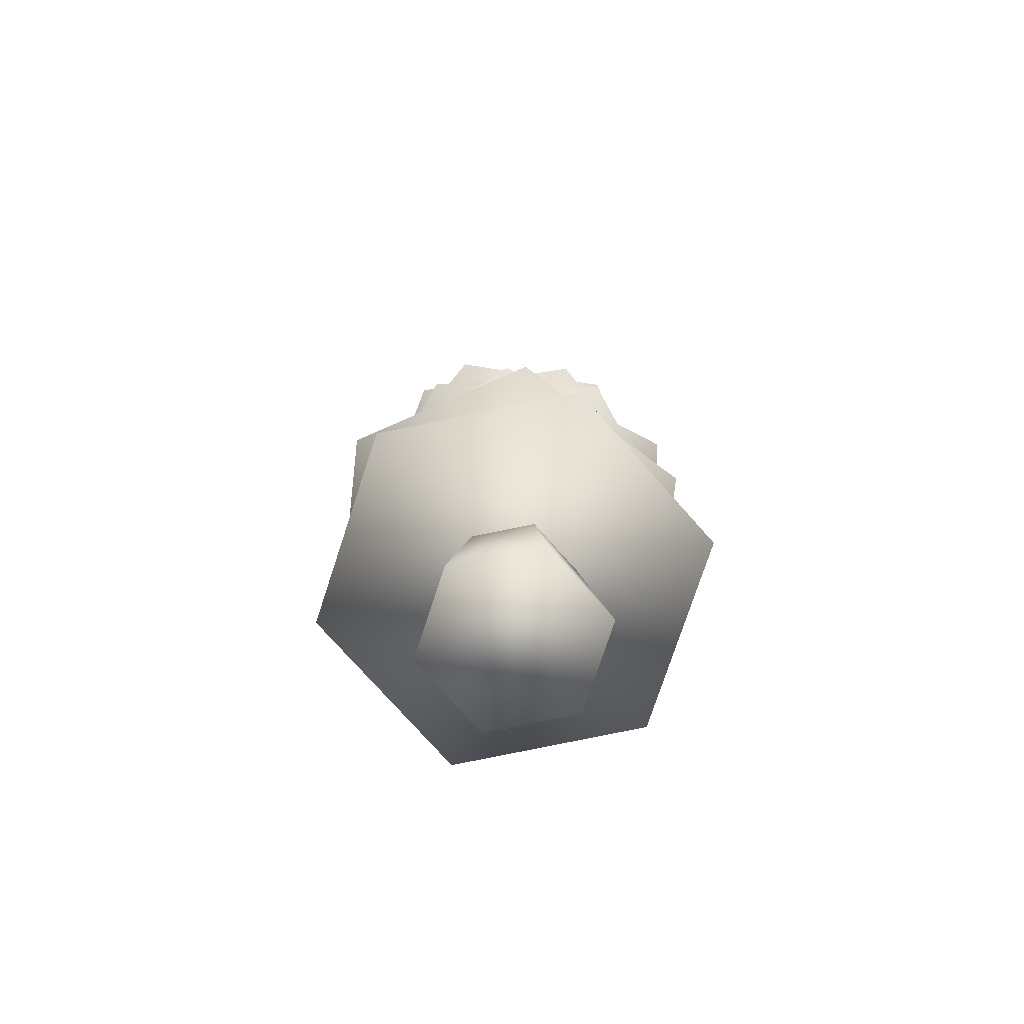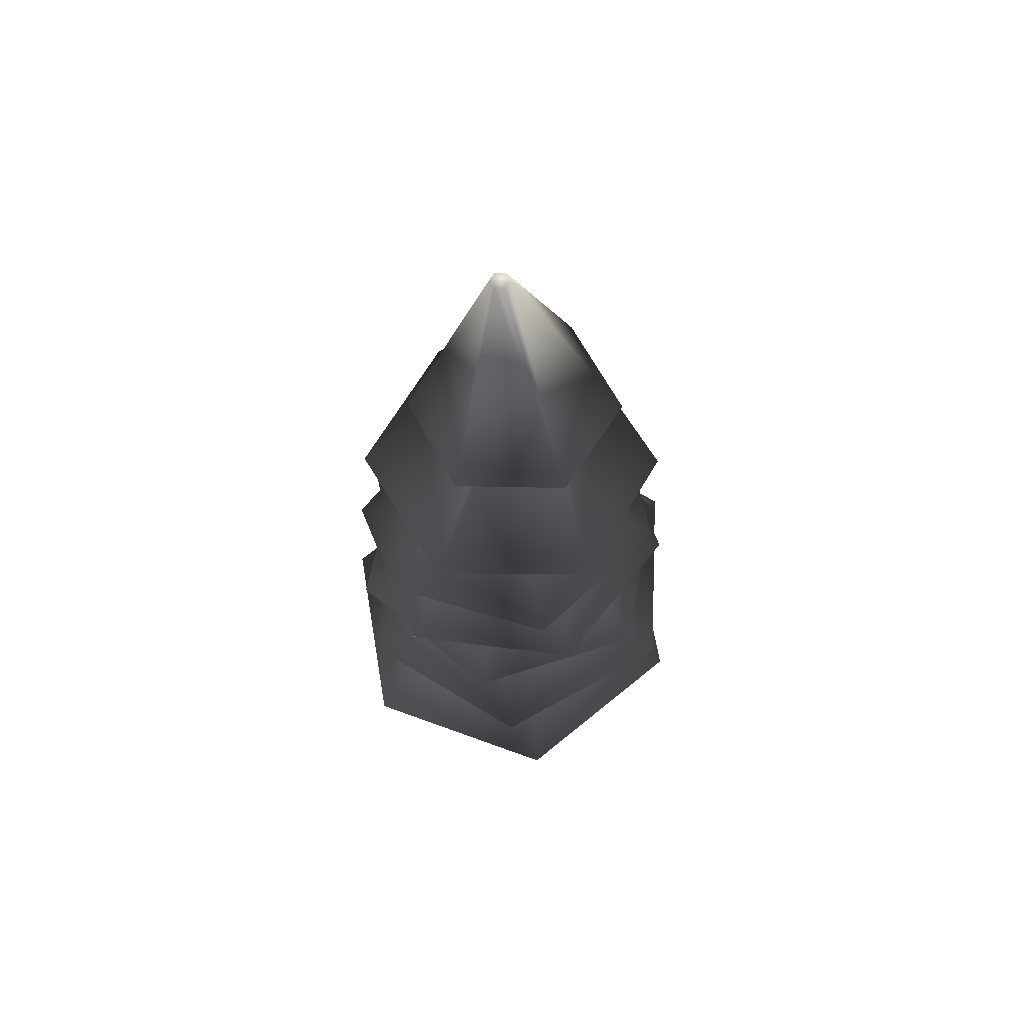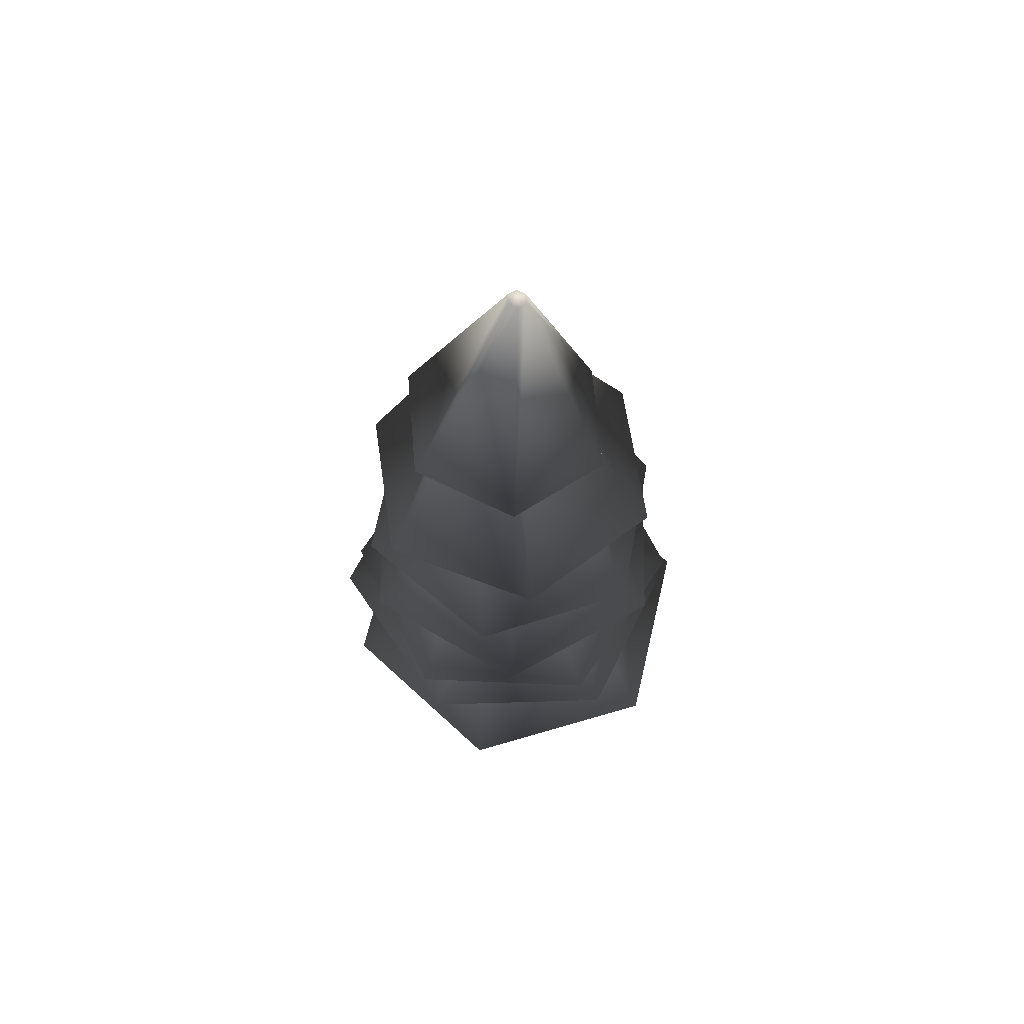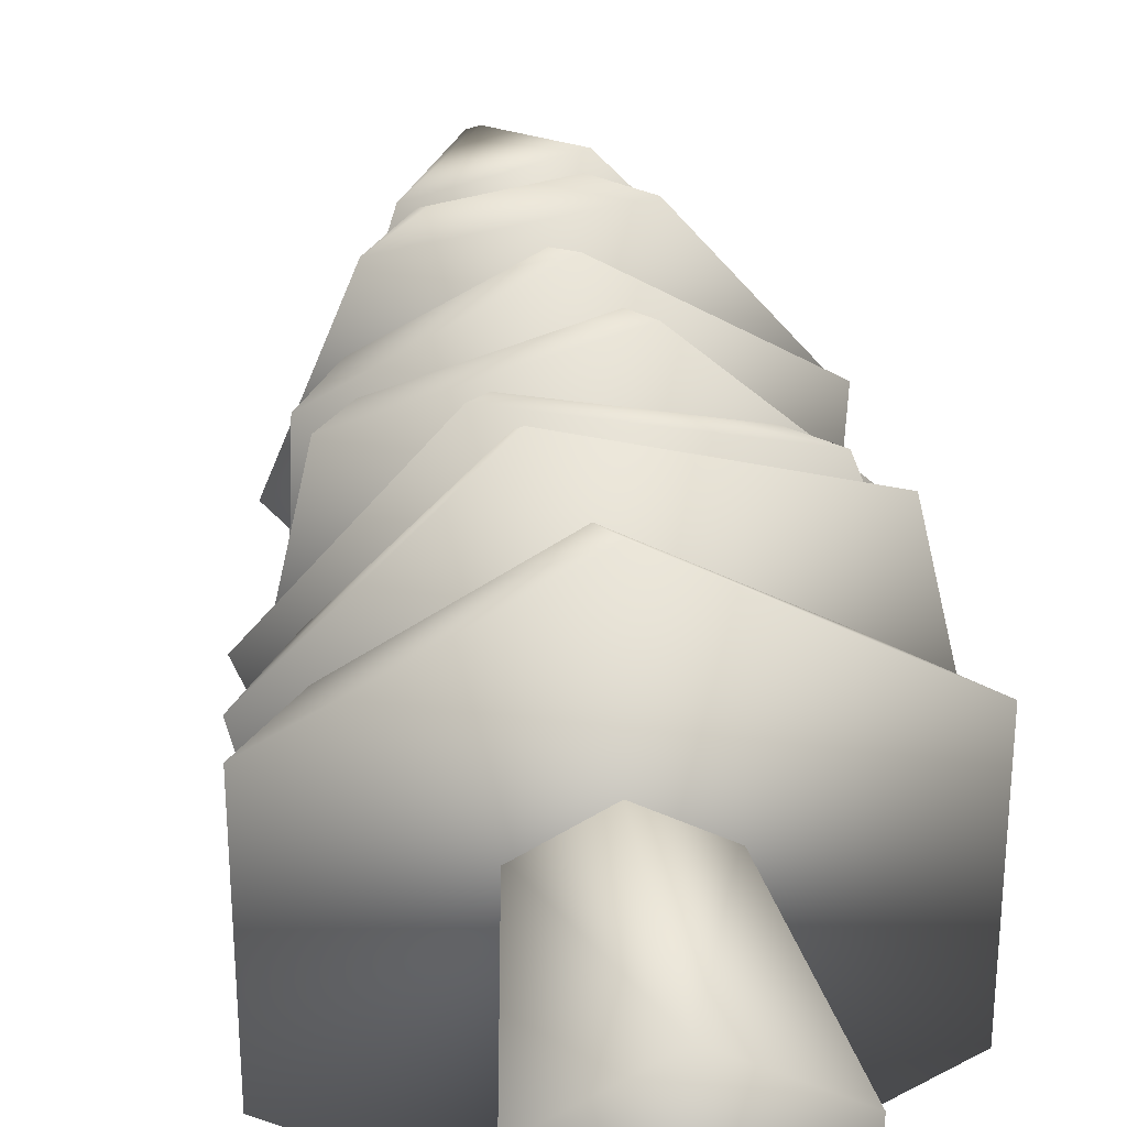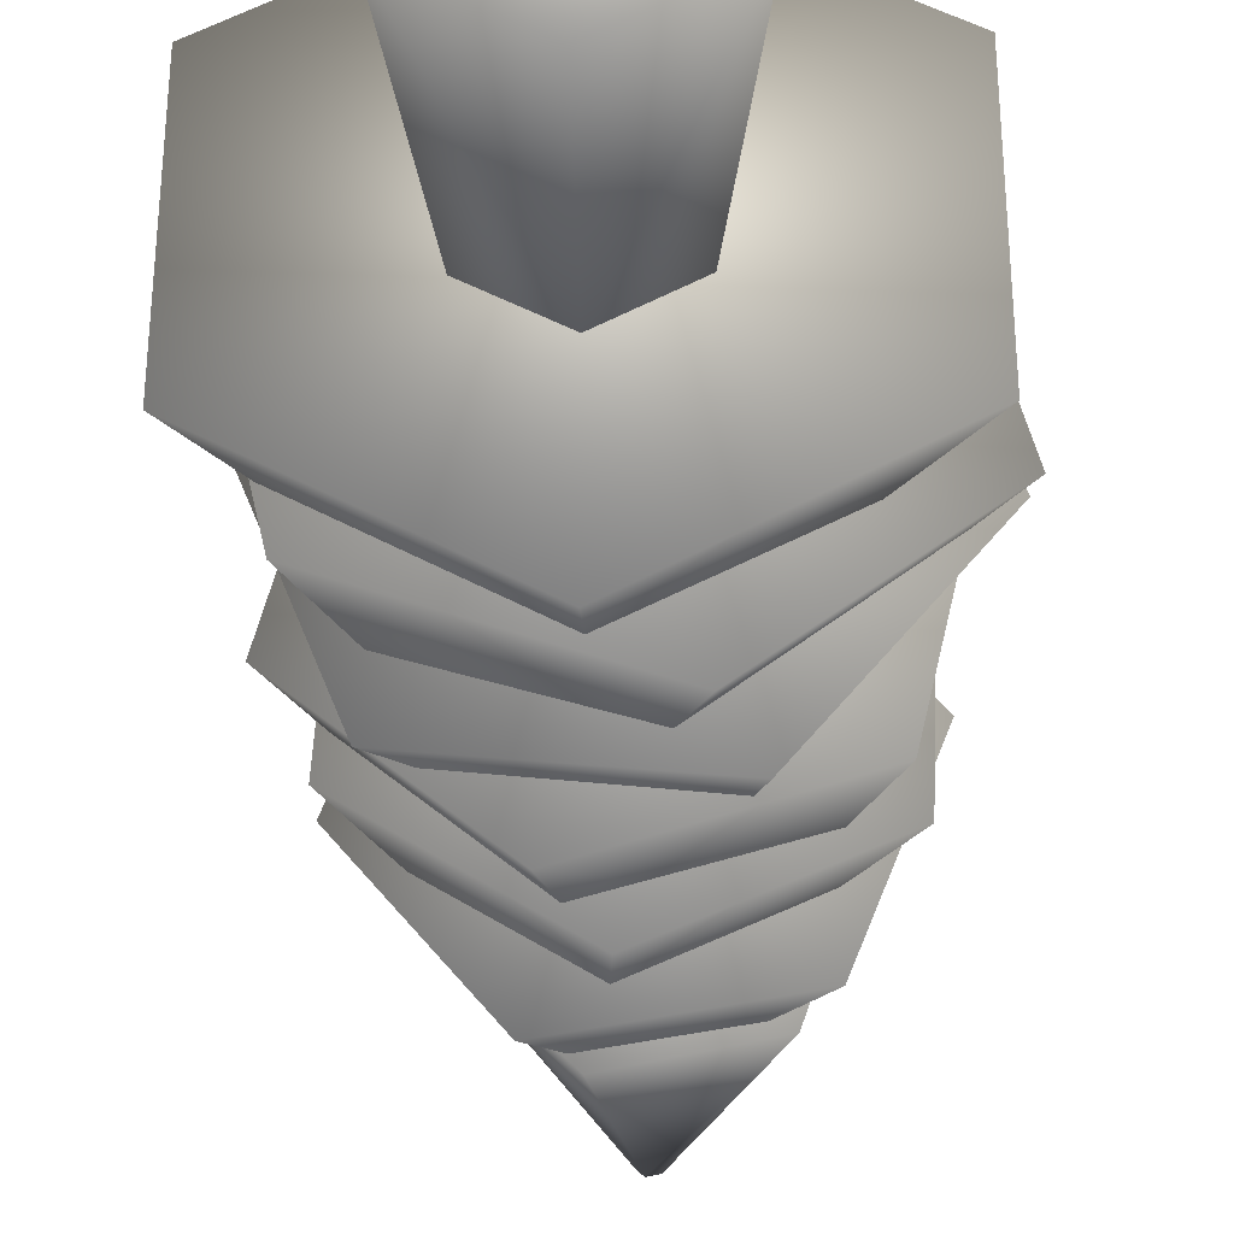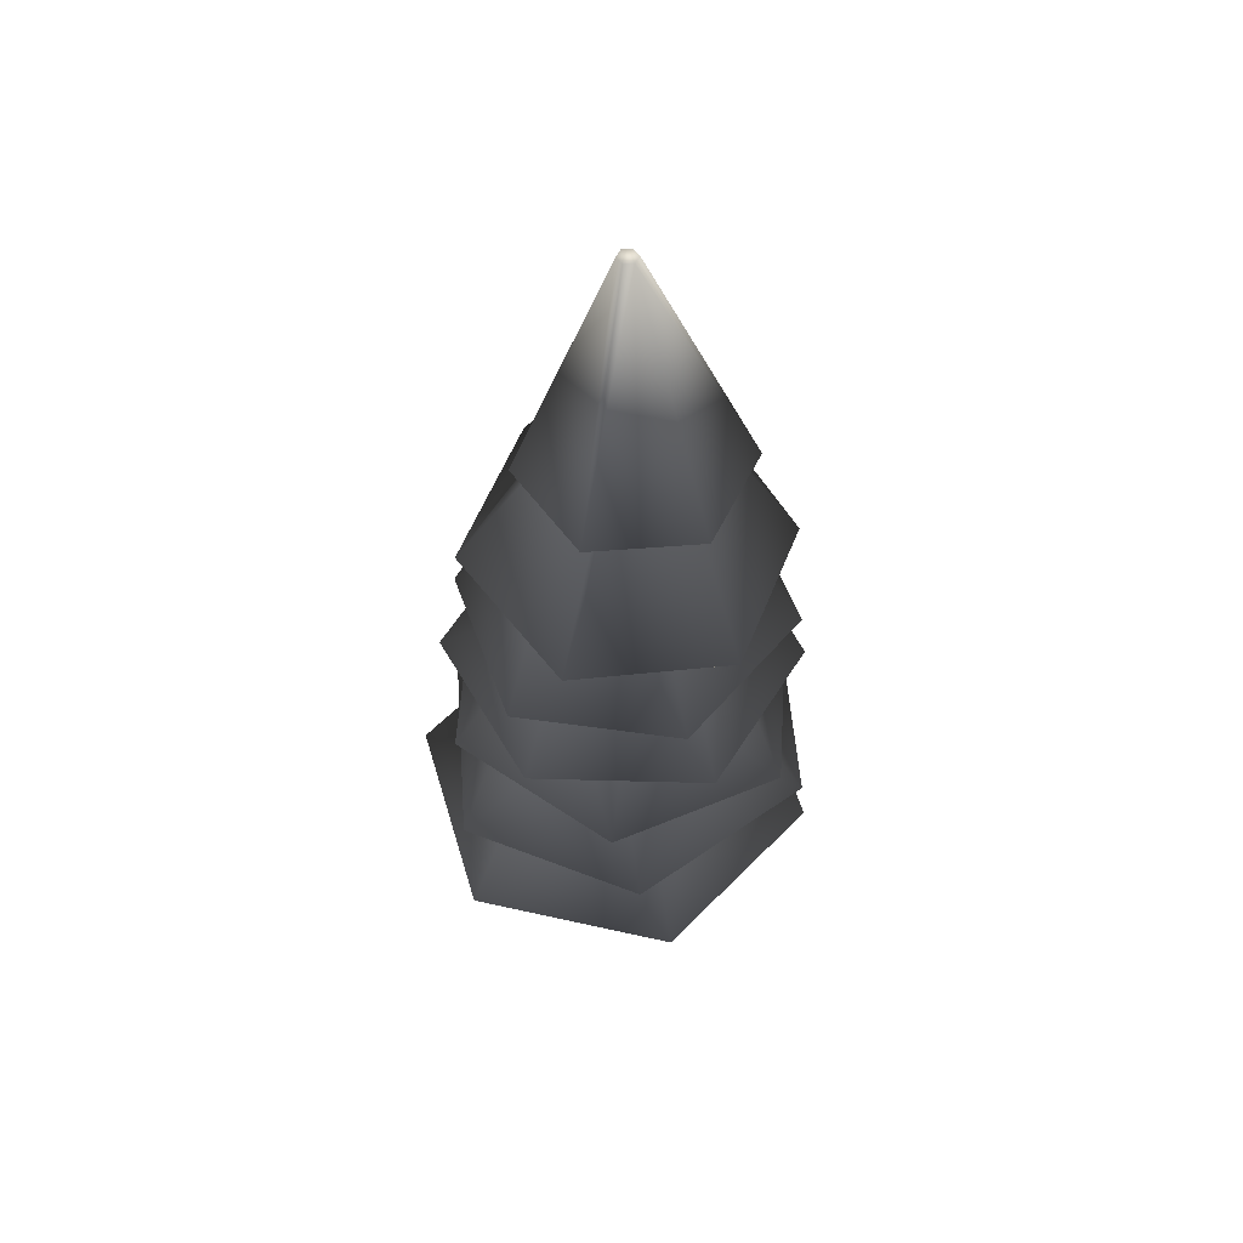
<metadata>
{"format":"obj","ext":"obj","renderer":"f3d","projection":"perspective","resolution":1024,"background":"white","views":[{"elev":-77.2,"azim":101.7,"up":"+Y"},{"elev":65.3,"azim":-69.7,"up":"+Y"},{"elev":63.8,"azim":133.3,"up":"+Y"},{"elev":34.5,"azim":-7.5,"up":"+Z"},{"elev":-36.7,"azim":1.0,"up":"+Z"},{"elev":55.8,"azim":-16.7,"up":"+Y"}]}
</metadata>
<code>
v -0.3267 4.916 -1.242
v 0.1303 7.109 -0.05995
v 0.9331 4.886 -1.027
v 0.2584 7.106 -0.03808
v 1.399 4.83 0.19
v 0.3057 7.101 0.08563
v 0.6058 4.804 1.192
v 0.2251 7.098 0.1875
v -0.6541 4.834 0.9768
v 0.09703 7.101 0.1656
v -1.12 4.89 -0.2403
v 0.04964 7.107 0.04189
v -0 1.617 -1.659
v -0 3.028 -0.8374
v 1.436 1.617 -0.8293
v 0.7252 3.028 -0.4187
v 1.436 1.617 0.8293
v 0.7252 3.028 0.4187
v -0 1.617 1.659
v -0 3.028 0.8374
v -1.436 1.617 0.8293
v -0.7252 3.028 0.4187
v -1.436 1.617 -0.8293
v -0.7252 3.028 -0.4187
v 0.4332 2.314 -1.488
v 0.1356 3.692 -0.8267
v 1.594 2.507 -0.431
v 0.7219 3.79 -0.2931
v 1.254 2.593 1.112
v 0.5499 3.833 0.4857
v -0.2479 2.485 1.597
v -0.2083 3.778 0.7309
v -1.409 2.292 0.5403
v -0.7945 3.681 0.1973
v -1.069 2.206 -1.002
v -0.6226 3.638 -0.5815
v 0.6283 2.94 -1.411
v 0.487 4.219 -0.7144
v 1.569 2.847 -0.2638
v 0.9622 4.172 -0.1353
v 1.05 2.887 1.129
v 0.7002 4.193 0.5677
v -0.4097 3.02 1.374
v -0.03702 4.26 0.6916
v -1.351 3.113 0.2272
v -0.5122 4.307 0.1125
v -0.8318 3.073 -1.165
v -0.2502 4.286 -0.5905
v -0.216 3.457 -1.432
v -0.009539 4.96 -0.7823
v 1.154 3.422 -1
v 0.6821 4.942 -0.5642
v 1.466 3.453 0.4019
v 0.8396 4.958 0.1436
v 0.4079 3.519 1.372
v 0.3055 4.991 0.6333
v -0.962 3.554 0.9399
v -0.3862 5.009 0.4152
v -1.274 3.523 -0.462
v -0.5437 4.993 -0.2926
v -0.08772 5.765 -0.8831
v 0.1342 7.778 -0.2029
v 0.78 5.789 -0.6813
v 0.21 7.78 -0.1852
v 1.054 5.841 0.1844
v 0.234 7.785 -0.1095
v 0.4599 5.87 0.8482
v 0.182 7.787 -0.0515
v -0.4078 5.846 0.6464
v 0.1062 7.785 -0.06914
v -0.6816 5.794 -0.2192
v 0.08226 7.781 -0.1448
v 0.06022 4.098 -1.376
v 0.006454 5.852 -0.5575
v 1.258 4.18 -0.7601
v 0.436 5.881 -0.3366
v 1.322 4.219 0.5862
v 0.459 5.895 0.1463
v 0.1884 4.175 1.317
v 0.05243 5.88 0.4083
v -1.009 4.094 0.7007
v -0.3771 5.85 0.1874
v -1.073 4.055 -0.6455
v -0.4001 5.836 -0.2955
v -0 -0 -0.7545
v -0 1.672 -0.5131
v 0.6534 0 -0.3773
v 0.4443 1.672 -0.2565
v 0.6534 0 0.3773
v 0.4443 1.672 0.2565
v -0 0 0.7545
v -0 1.672 0.5131
v -0.6534 -0 0.3773
v -0.4443 1.672 0.2565
v -0.6534 -0 -0.3773
v -0.4443 1.672 -0.2565
f 2 3 1
f 4 5 3
f 5 8 7
f 8 9 7
f 10 11 9
f 11 2 1
f 5 9 11
f 49 52 51
f 52 53 51
f 54 55 53
f 55 58 57
f 58 59 57
f 60 49 59
f 51 55 49
f 2 4 3
f 4 6 5
f 5 6 8
f 8 10 9
f 10 12 11
f 11 12 2
f 11 1 3
f 3 5 11
f 7 9 5
f 49 50 52
f 52 54 53
f 54 56 55
f 55 56 58
f 58 60 59
f 60 50 49
f 59 49 55
f 51 53 55
f 55 57 59
f 13 16 15
f 15 18 17
f 18 19 17
f 19 22 21
f 21 24 23
f 24 13 23
f 15 19 23
f 73 76 75
f 75 78 77
f 78 79 77
f 79 82 81
f 82 83 81
f 84 73 83
f 75 79 73
f 13 14 16
f 15 16 18
f 18 20 19
f 19 20 22
f 21 22 24
f 24 14 13
f 23 13 15
f 15 17 19
f 19 21 23
f 73 74 76
f 75 76 78
f 78 80 79
f 79 80 82
f 82 84 83
f 84 74 73
f 83 73 79
f 75 77 79
f 79 81 83
f 26 27 25
f 28 29 27
f 29 32 31
f 32 33 31
f 34 35 33
f 36 25 35
f 27 31 25
f 26 28 27
f 28 30 29
f 29 30 32
f 32 34 33
f 34 36 35
f 36 26 25
f 35 25 31
f 27 29 31
f 31 33 35
f 38 39 37
f 40 41 39
f 41 44 43
f 43 46 45
f 46 47 45
f 47 38 37
f 39 43 47
f 62 63 61
f 64 65 63
f 65 68 67
f 68 69 67
f 72 70 66
f 69 72 71
f 71 62 61
f 63 69 71
f 38 40 39
f 40 42 41
f 41 42 44
f 43 44 46
f 46 48 47
f 47 48 38
f 47 37 39
f 39 41 43
f 43 45 47
f 62 64 63
f 64 66 65
f 65 66 68
f 68 70 69
f 66 64 72
f 62 72 64
f 70 68 66
f 69 70 72
f 71 72 62
f 71 61 63
f 63 65 69
f 67 69 65
f 86 87 85
f 88 89 87
f 90 91 89
f 91 94 93
f 94 95 93
f 95 86 85
f 87 91 95
f 86 88 87
f 88 90 89
f 90 92 91
f 91 92 94
f 94 96 95
f 95 96 86
f 95 85 87
f 87 89 91
f 91 93 95

</code>
